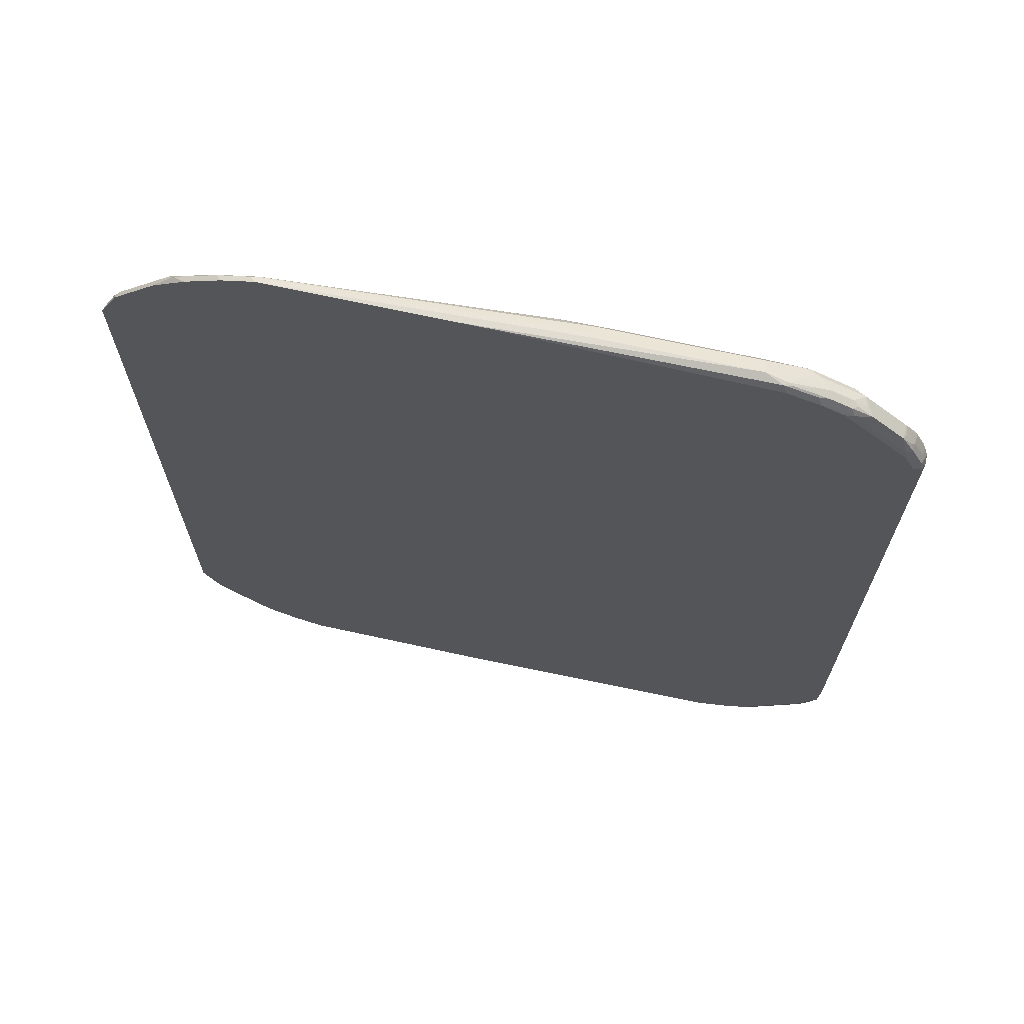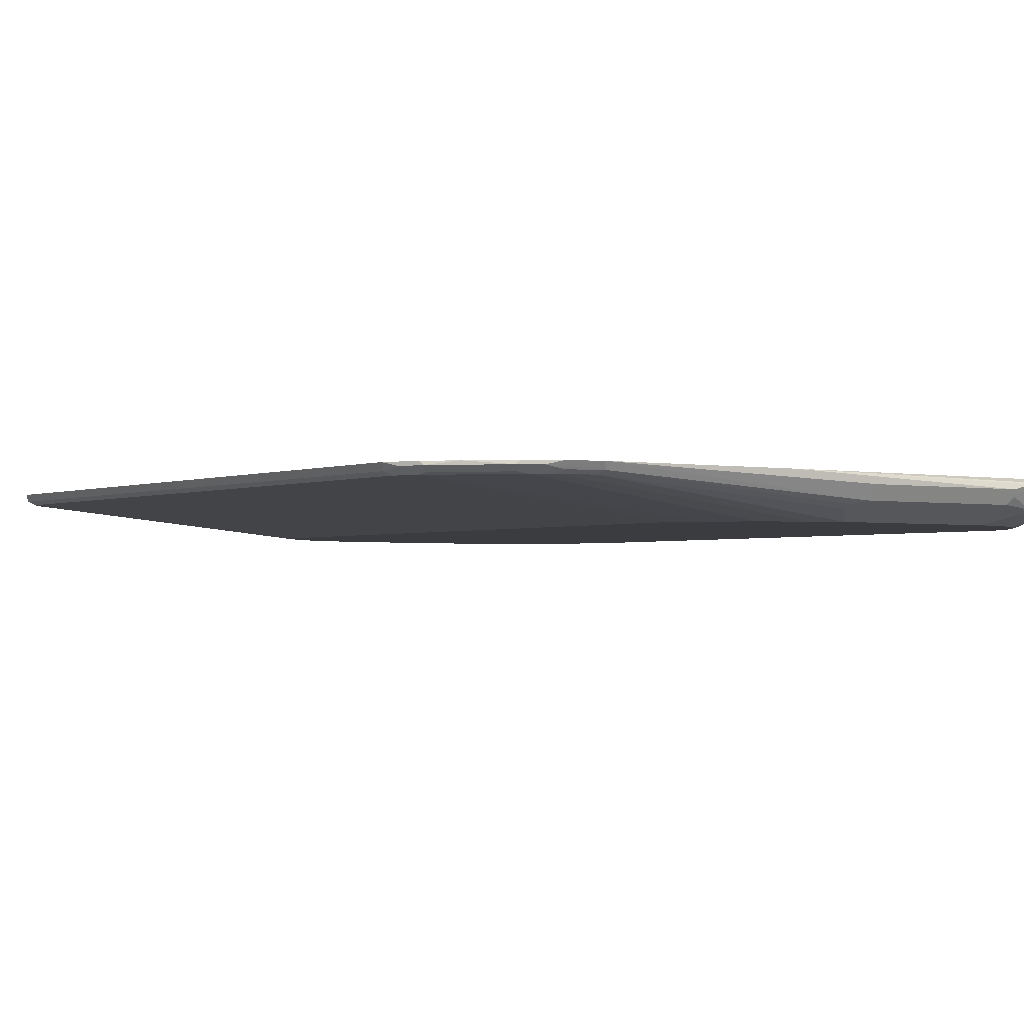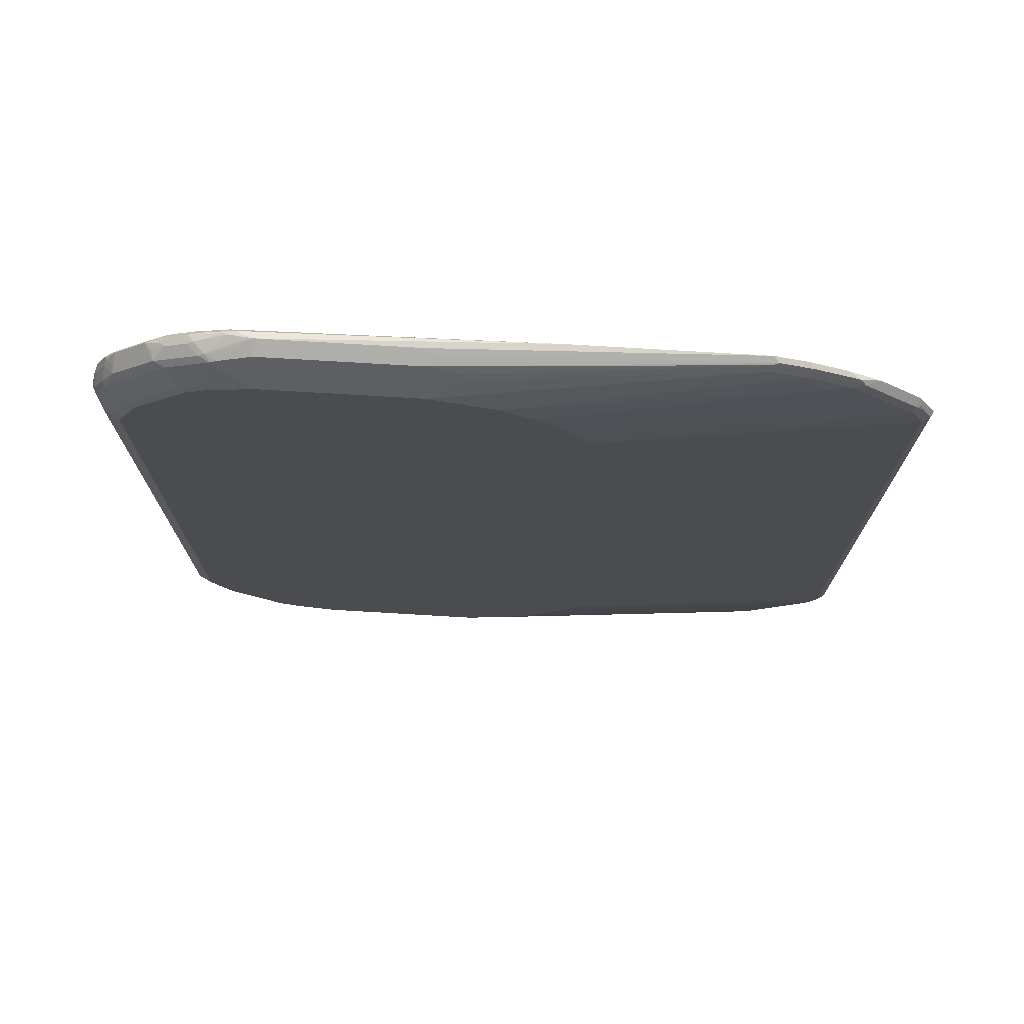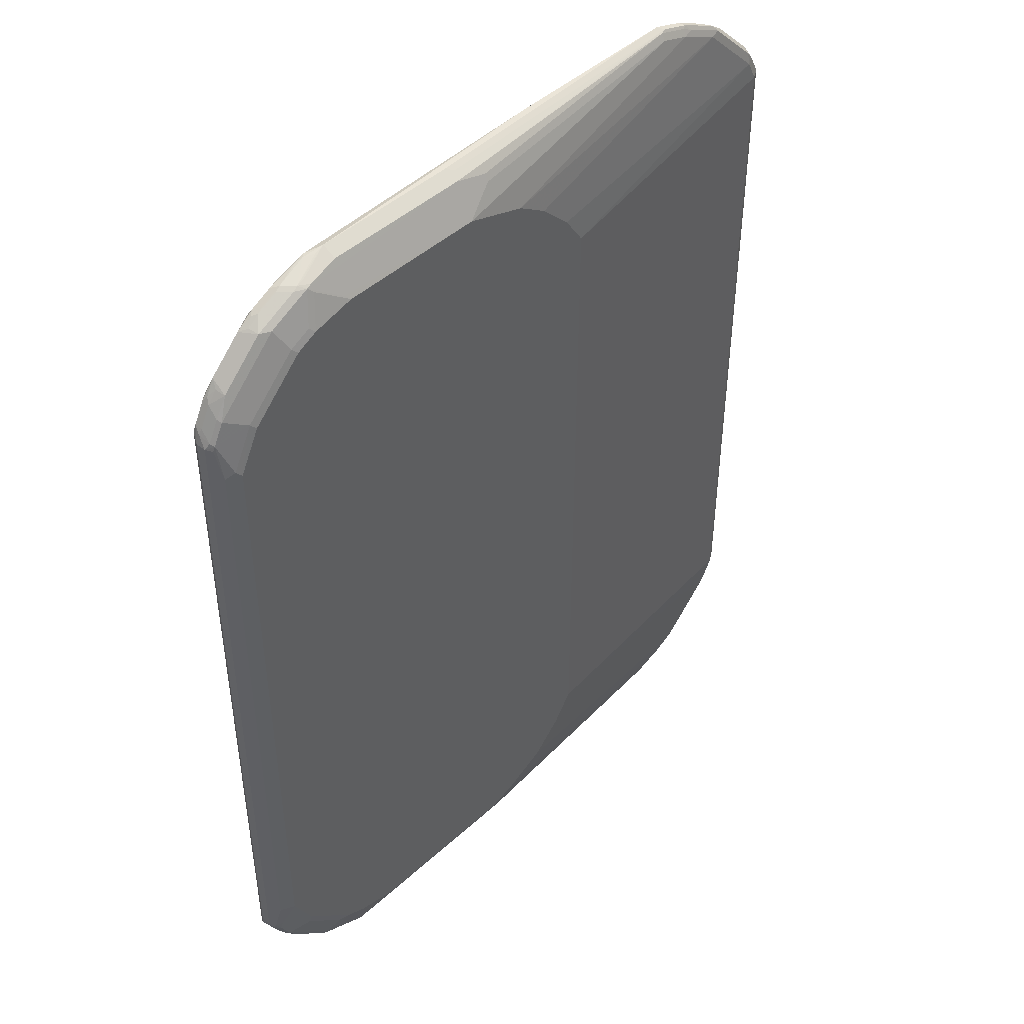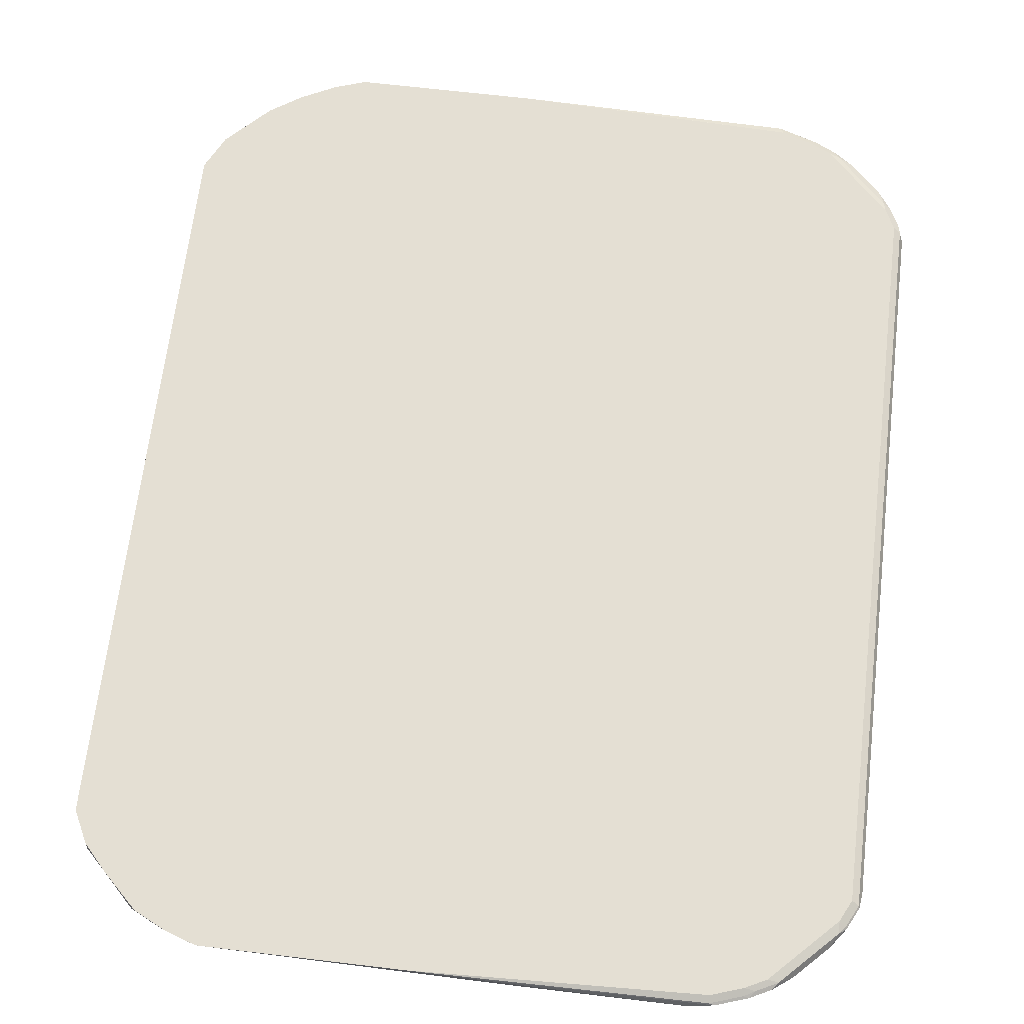
<metadata>
{"format":"obj","ext":"obj","renderer":"f3d","projection":"perspective","resolution":1024,"background":"white","views":[{"elev":69.2,"azim":12.4,"up":"+Y"},{"elev":-2.1,"azim":-34.4,"up":"+Z"},{"elev":75.1,"azim":-176.6,"up":"+Y"},{"elev":45.9,"azim":133.9,"up":"+Y"},{"elev":66.8,"azim":6.8,"up":"+Z"}]}
</metadata>
<code>
v -0.6793 -0.6603 -0.03774
v -0.6729 -0.654 -0.05032
v -0.6698 -0.6698 -0.04717
v -0.6666 -0.6855 -0.04403
v -0.6604 -0.698 -0.03774
v -0.6698 -0.6792 -0.03769
v -0.6792 -0.6605 -0.03769
v -0.6793 -0.6415 -0.03769
v -0.6793 0.6415 -0.03774
v -0.6604 -0.6603 -0.05661
v -0.6729 0.6478 -0.05032
v -0.651 -0.7076 -0.04717
v -0.6478 -0.7232 -0.04403
v -0.651 -0.7169 -0.03769
v -0.6793 0.6226 -0.03769
v -0.6792 0.6415 -0.03769
v -0.6666 0.6666 -0.03769
v -0.6604 0.6792 -0.03774
v -0.6698 0.6556 -0.04717
v -0.1321 -0.6226 -0.1132
v -0.6415 -0.698 -0.05661
v -0.6604 0.6415 -0.05661
v -0.654 0.6855 -0.05032
v -0.6383 -0.7139 -0.05347
v -0.61 -0.7609 -0.03769
v -0.5629 -0.7893 -0.05347
v -0.5535 -0.8175 -0.04403
v -0.6478 0.7043 -0.03769
v -0.6478 0.7043 -0.03774
v -0.651 0.6933 -0.04717
v -0.09429 -0.6792 -0.1132
v -0.1321 0.6037 -0.1132
v -0.5282 -0.8112 -0.05661
v -0.6415 0.6792 -0.05661
v -0.6415 0.7004 -0.05189
v -0.5471 -0.8207 -0.03769
v -0.544 -0.8082 -0.05347
v -0.5 -0.8396 -0.04717
v -0.5157 -0.8364 -0.04403
v -0.5722 0.7798 -0.03769
v -0.5722 0.7798 -0.03774
v -0.03763 -0.7358 -0.1132
v -0.09429 0.6603 -0.1132
v -0.4906 -0.8301 -0.05661
v -0.5282 0.7924 -0.05661
v -0.5471 0.7947 -0.05189
v -0.5093 -0.8396 -0.03769
v -0.5063 -0.827 -0.05347
v -0.4842 -0.8427 -0.05032
v -0.4277 -0.8615 -0.05032
v -0.4434 -0.8585 -0.04717
v -0.4339 -0.868 -0.03774
v -0.4906 -0.8489 -0.03774
v -0.5157 0.8175 -0.03769
v -0.5377 0.8066 -0.04717
v 0.03763 -0.7735 -0.1132
v -0.03763 0.7169 -0.1132
v -0.4339 -0.8489 -0.05661
v -0.4906 0.8112 -0.05661
v 0.01875 0.7546 -0.1132
v -0.5 0.8255 -0.04717
v -0.4717 0.8325 -0.05189
v -0.4906 -0.8489 -0.03769
v 0.08804 -0.8552 -0.08176
v 0.06277 -0.8427 -0.08805
v -0.0754 -0.868 -0.03774
v -0.4341 -0.8678 -0.03769
v 0.09429 -0.868 -0.05661
v -0.4906 0.8301 -0.03769
v 0.09429 -0.7924 -0.1132
v 0.05652 -0.8301 -0.09434
v -0.4528 0.8301 -0.05661
v 0.1321 0.7924 -0.1132
v -0.4623 0.8444 -0.04717
v -0.4528 0.8427 -0.05032
v 0.3899 -0.8552 -0.08176
v 0.4591 -0.8427 -0.08805
v 0.3962 -0.868 -0.05661
v 0.4434 -0.8632 -0.04717
v 0.4339 -0.8615 -0.04403
v 0.4339 -0.8489 -0.03774
v -0.0754 -0.8678 -0.03769
v -0.4528 0.8489 -0.03769
v 0.3962 -0.7924 -0.1132
v -0.3962 0.8489 -0.05661
v 0.0754 0.8301 -0.09434
v 0.0754 0.8427 -0.08805
v 0.4056 0.8019 -0.1085
v 0.3962 0.7924 -0.1132
v -0.4528 0.8489 -0.03774
v -0.3962 0.868 -0.03774
v -0.4056 0.8632 -0.04717
v -0.3962 0.8615 -0.05032
v 0.4024 -0.8615 -0.06919
v 0.4763 -0.8396 -0.0849
v 0.474 -0.8444 -0.07547
v 0.4528 -0.8301 -0.09434
v 0.5346 -0.8049 -0.08805
v 0.4928 -0.8444 -0.05661
v 0.5 -0.8444 -0.04717
v 0.4906 -0.8427 -0.04403
v 0.4906 -0.8301 -0.03774
v 0.0754 -0.8299 -0.03769
v -0.3962 0.8678 -0.03769
v 0.4717 -0.7735 -0.1132
v 0.4623 0.8396 -0.08962
v 0.1321 0.8552 -0.08176
v 0.4528 0.8301 -0.09434
v 0.4717 0.7735 -0.1132
v -0.0754 0.868 -0.03774
v 0.1321 0.868 -0.05661
v 0.1226 0.8632 -0.06604
v 0.4952 -0.8396 -0.06604
v 0.5519 -0.8019 -0.0849
v 0.4906 -0.8112 -0.09434
v 0.5495 -0.7924 -0.08962
v 0.5157 -0.7672 -0.1069
v 0.5093 -0.8325 -0.04246
v 0.533 -0.8207 -0.06604
v 0.5306 -0.8255 -0.05661
v 0.5377 -0.8255 -0.04717
v 0.5471 -0.8136 -0.04246
v 0.5282 -0.8112 -0.03774
v 0.1509 -0.7545 -0.03769
v -0.0754 0.8678 -0.03769
v 0.5093 -0.7546 -0.1132
v 0.3962 0.8552 -0.08176
v 0.4528 0.8427 -0.08805
v 0.4717 0.8444 -0.07783
v 0.4811 0.8396 -0.08019
v 0.5 0.8207 -0.08962
v 0.4811 0.783 -0.1085
v 0.5093 0.7546 -0.1132
v 0.3962 0.868 -0.05661
v 0.4339 0.8489 -0.03774
v 0.4277 0.8615 -0.04403
v 0.5722 -0.7986 -0.05661
v 0.5897 -0.7641 -0.0849
v 0.5306 -0.7546 -0.1085
v 0.625 -0.7169 -0.08962
v 0.6415 -0.7193 -0.04246
v 0.6415 -0.698 -0.03774
v 0.1696 -0.7358 -0.03769
v 0.09402 0.8299 -0.03769
v 0.6037 -0.6603 -0.1132
v 0.4528 0.8489 -0.07547
v 0.4906 0.8444 -0.05897
v 0.415 0.8632 -0.05897
v 0.4339 0.8615 -0.05032
v 0.5 0.8396 -0.06133
v 0.5565 0.8019 -0.08019
v 0.5377 0.8019 -0.08962
v 0.5188 0.7641 -0.1085
v 0.6037 0.6603 -0.1132
v 0.4906 0.8301 -0.03774
v 0.4842 0.8427 -0.04403
v 0.5 0.8396 -0.04717
v 0.4434 0.8585 -0.04717
v 0.6289 -0.7421 -0.05661
v 0.6273 -0.7264 -0.0849
v 0.6061 -0.6792 -0.1085
v 0.6438 -0.698 -0.08962
v 0.6556 -0.7076 -0.04717
v 0.654 -0.7043 -0.04403
v 0.6604 -0.6603 -0.03774
v 0.2073 -0.6603 -0.03769
v 0.1318 0.7922 -0.03769
v 0.5282 0.8112 -0.03774
v 0.6415 -0.5849 -0.1132
v 0.5282 0.8255 -0.05897
v 0.5377 0.8207 -0.06133
v 0.5597 0.8049 -0.0629
v 0.5722 0.7986 -0.05032
v 0.6321 0.7264 -0.08019
v 0.651 0.6887 -0.08962
v 0.6132 0.6698 -0.1085
v 0.6415 0.5849 -0.1132
v 0.544 0.8082 -0.04089
v 0.5063 0.827 -0.04089
v 0.5377 0.8207 -0.04717
v 0.6367 -0.7264 -0.06604
v 0.6486 -0.7169 -0.05661
v 0.6556 -0.6887 -0.0849
v 0.6415 -0.6792 -0.09434
v 0.625 -0.6415 -0.1085
v 0.6627 -0.6603 -0.08962
v 0.6745 -0.6698 -0.04717
v 0.6729 -0.6666 -0.04403
v 0.6604 0.6603 -0.03774
v 0.2073 0.6602 -0.03769
v 0.1694 0.7545 -0.03769
v 0.6415 0.698 -0.03774
v 0.6666 -0.5849 -0.1006
v 0.6604 -0.6415 -0.09434
v 0.651 0.5942 -0.1085
v 0.5471 0.816 -0.05425
v 0.6289 0.7421 -0.05032
v 0.6351 0.7295 -0.0629
v 0.651 0.7076 -0.06133
v 0.654 0.6918 -0.08176
v 0.6698 0.651 -0.08962
v 0.5629 0.7893 -0.04089
v 0.6745 -0.651 -0.0849
v 0.6729 -0.6415 -0.08805
v 0.6793 -0.6415 -0.07547
v 0.6793 -0.6415 -0.05661
v 0.6793 0.6415 -0.05661
v 0.6729 0.654 -0.04403
v 0.6698 0.6698 -0.04717
v 0.2072 0.6788 -0.03769
v 0.651 0.7076 -0.04717
v 0.6383 0.7139 -0.04089
v 0.6666 0.5849 -0.1006
v 0.6462 0.7169 -0.05425
v 0.6698 0.6698 -0.06133
v 0.6729 0.654 -0.08176
v 0.6793 0.6415 -0.07547
v 0.6729 0.6415 -0.08805
v 0.6745 0.6603 -0.05897
f 129 146 134
f 129 134 148
f 129 148 149
f 129 149 147
f 131 152 153
f 130 151 131
f 131 151 152
f 131 153 132
f 129 150 130
f 130 150 151
f 129 147 150
f 122 137 159
f 128 134 146
f 127 134 128
f 126 161 139
f 126 145 161
f 125 144 135
f 124 142 143
f 122 142 123
f 122 141 142
f 122 159 141
f 133 153 176
f 121 137 122
f 128 146 129
f 133 176 154
f 145 169 185
f 134 149 148
f 119 121 120
f 145 185 161
f 144 168 155
f 147 157 180
f 144 192 168
f 144 167 192
f 142 166 143
f 142 165 166
f 142 188 165
f 142 164 188
f 141 164 142
f 141 163 164
f 141 159 163
f 140 162 160
f 140 161 162
f 138 160 159
f 138 140 160
f 136 158 149
f 136 157 158
f 136 156 157
f 136 155 156
f 135 144 155
f 135 155 136
f 134 136 149
f 117 126 139
f 91 112 92
f 116 139 161
f 101 118 102
f 100 122 118
f 100 121 122
f 100 120 121
f 100 119 120
f 100 113 119
f 100 118 101
f 99 113 100
f 98 139 116
f 98 117 139
f 98 105 117
f 98 115 105
f 98 116 114
f 97 105 115
f 95 119 113
f 95 114 119
f 95 99 96
f 95 113 99
f 92 107 93
f 92 112 107
f 91 111 112
f 147 180 170
f 91 134 111
f 102 122 123
f 102 123 103
f 102 118 122
f 103 123 142
f 114 159 137
f 114 138 159
f 114 140 138
f 114 116 140
f 114 121 119
f 114 137 121
f 112 134 127
f 111 134 112
f 110 136 134
f 110 135 136
f 110 125 135
f 116 161 140
f 109 153 133
f 107 112 127
f 106 109 108
f 106 132 109
f 106 131 132
f 106 130 131
f 106 129 130
f 106 128 129
f 106 127 128
f 106 107 127
f 105 126 117
f 103 142 124
f 109 132 153
f 147 170 171
f 207 219 209
f 147 149 158
f 192 212 202
f 192 211 212
f 189 210 190
f 189 191 210
f 189 192 191
f 189 211 192
f 189 209 211
f 189 208 209
f 187 208 188
f 187 207 208
f 187 206 207
f 187 205 206
f 187 203 205
f 186 204 203
f 186 194 204
f 181 183 182
f 176 195 177
f 176 201 195
f 175 201 176
f 175 216 201
f 175 200 216
f 174 200 175
f 174 199 200
f 193 205 203
f 174 198 199
f 193 203 204
f 193 195 213
f 91 110 134
f 213 218 217
f 209 219 215
f 207 209 208
f 207 217 219
f 205 207 206
f 205 217 207
f 201 218 213
f 201 217 218
f 201 216 217
f 199 214 211
f 199 216 200
f 199 215 216
f 199 209 215
f 199 211 209
f 198 214 199
f 197 202 212
f 197 214 198
f 197 211 214
f 197 212 211
f 195 201 213
f 193 217 205
f 193 213 217
f 193 204 194
f 174 197 198
f 173 202 197
f 173 178 202
f 161 184 162
f 160 183 181
f 160 162 183
f 159 182 163
f 159 181 182
f 159 160 181
f 157 178 180
f 157 179 178
f 155 179 157
f 155 178 179
f 155 168 178
f 155 157 156
f 154 176 177
f 152 176 153
f 152 175 176
f 151 175 152
f 151 174 175
f 151 197 174
f 151 173 197
f 151 172 173
f 151 171 172
f 150 171 151
f 147 158 157
f 161 185 194
f 161 194 184
f 162 184 194
f 162 194 186
f 173 180 178
f 173 196 180
f 172 196 173
f 171 196 172
f 170 196 171
f 170 180 196
f 169 195 193
f 169 177 195
f 169 194 185
f 169 193 194
f 168 202 178
f 147 171 150
f 168 192 202
f 165 190 166
f 165 189 190
f 165 208 189
f 165 188 208
f 163 188 164
f 163 187 188
f 163 203 187
f 163 183 203
f 163 182 183
f 162 203 183
f 162 186 203
f 167 191 192
f 91 125 110
f 1 6 7
f 89 108 109
f 20 133 154
f 20 109 133
f 20 89 109
f 20 73 89
f 20 60 73
f 20 57 60
f 20 43 57
f 20 32 43
f 20 31 21
f 18 29 30
f 18 28 29
f 13 27 25
f 13 26 27
f 13 24 26
f 13 25 14
f 12 24 13
f 12 21 24
f 11 34 22
f 11 23 34
f 11 30 23
f 11 19 30
f 10 32 20
f 10 22 32
f 20 154 177
f 10 20 21
f 20 177 169
f 20 145 126
f 29 35 30
f 28 41 29
f 28 40 41
f 27 47 36
f 27 39 47
f 27 38 39
f 27 37 38
f 26 37 27
f 25 27 36
f 23 35 34
f 23 30 35
f 22 34 32
f 21 26 24
f 21 37 26
f 21 33 37
f 21 42 33
f 21 31 42
f 20 42 31
f 20 56 42
f 20 70 56
f 20 84 70
f 20 105 84
f 20 126 105
f 20 169 145
f 9 19 11
f 9 30 19
f 9 18 30
f 6 36 47
f 6 25 36
f 6 14 25
f 5 13 14
f 3 13 4
f 3 12 13
f 3 21 12
f 3 10 21
f 2 22 10
f 2 11 22
f 2 10 3
f 1 11 2
f 1 9 11
f 1 15 9
f 1 8 15
f 1 7 8
f 215 219 216
f 1 14 6
f 1 5 14
f 1 13 5
f 1 4 13
f 1 3 4
f 1 2 3
f 6 47 63
f 6 63 67
f 6 67 82
f 6 82 103
f 9 28 18
f 9 17 28
f 9 16 17
f 9 15 16
f 6 8 7
f 6 15 8
f 6 16 15
f 6 17 16
f 6 28 17
f 6 40 28
f 6 54 40
f 29 41 46
f 6 69 54
f 6 104 83
f 6 125 104
f 6 144 125
f 6 167 144
f 6 191 167
f 6 210 191
f 6 190 210
f 6 166 190
f 6 143 166
f 6 124 143
f 6 103 124
f 6 83 69
f 91 104 125
f 29 46 35
f 33 44 37
f 76 77 94
f 76 94 78
f 74 93 75
f 74 92 93
f 74 91 92
f 74 90 91
f 74 83 90
f 73 88 89
f 73 87 88
f 73 86 87
f 73 85 86
f 72 93 85
f 72 75 93
f 66 81 82
f 66 80 81
f 66 79 80
f 66 78 79
f 65 84 77
f 65 70 84
f 65 71 70
f 64 77 76
f 64 65 77
f 64 78 68
f 77 95 96
f 64 76 78
f 77 96 79
f 77 84 97
f 89 106 108
f 88 106 89
f 87 107 106
f 87 93 107
f 87 106 88
f 85 87 86
f 85 93 87
f 84 105 97
f 83 91 90
f 83 104 91
f 81 103 82
f 81 102 103
f 80 102 81
f 80 101 102
f 79 101 80
f 79 100 101
f 79 99 100
f 79 96 99
f 78 94 79
f 77 114 95
f 77 98 114
f 77 115 98
f 77 97 115
f 77 79 94
f 62 75 72
f 62 74 75
f 61 74 62
f 44 70 58
f 44 56 70
f 44 50 49
f 44 58 50
f 41 55 46
f 40 55 41
f 40 54 55
f 39 53 47
f 38 53 39
f 38 52 53
f 38 51 52
f 38 50 51
f 38 49 50
f 38 44 49
f 38 48 44
f 37 48 38
f 37 44 48
f 34 57 43
f 34 45 57
f 34 46 45
f 34 35 46
f 33 56 44
f 33 42 56
f 45 46 59
f 45 59 60
f 45 60 57
f 46 55 61
f 61 83 74
f 61 69 83
f 60 85 73
f 60 72 85
f 59 72 60
f 59 62 72
f 58 70 71
f 54 61 55
f 54 69 61
f 52 78 66
f 52 68 78
f 32 34 43
f 52 64 68
f 52 67 63
f 52 82 67
f 52 66 82
f 50 65 64
f 50 71 65
f 50 58 71
f 50 52 51
f 50 64 52
f 47 53 63
f 46 62 59
f 46 61 62
f 52 63 53
f 216 219 217

</code>
